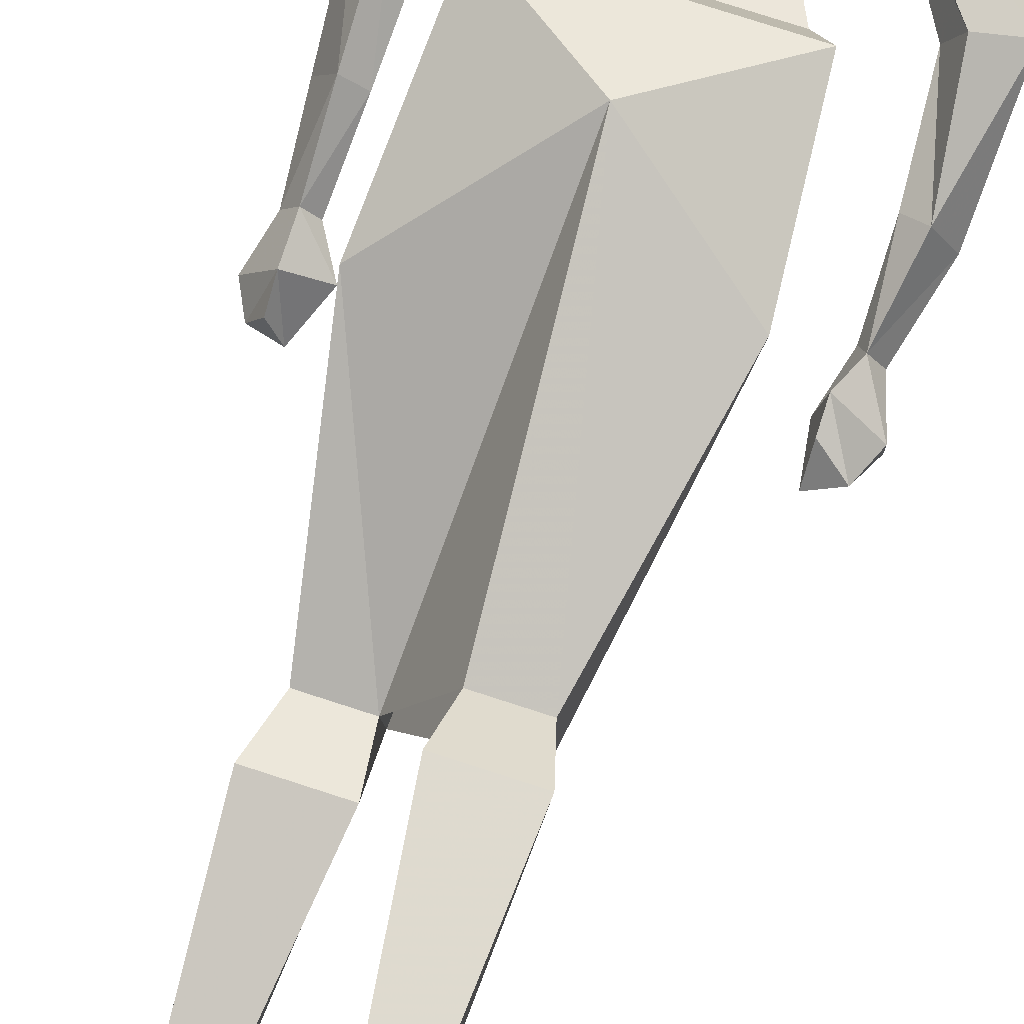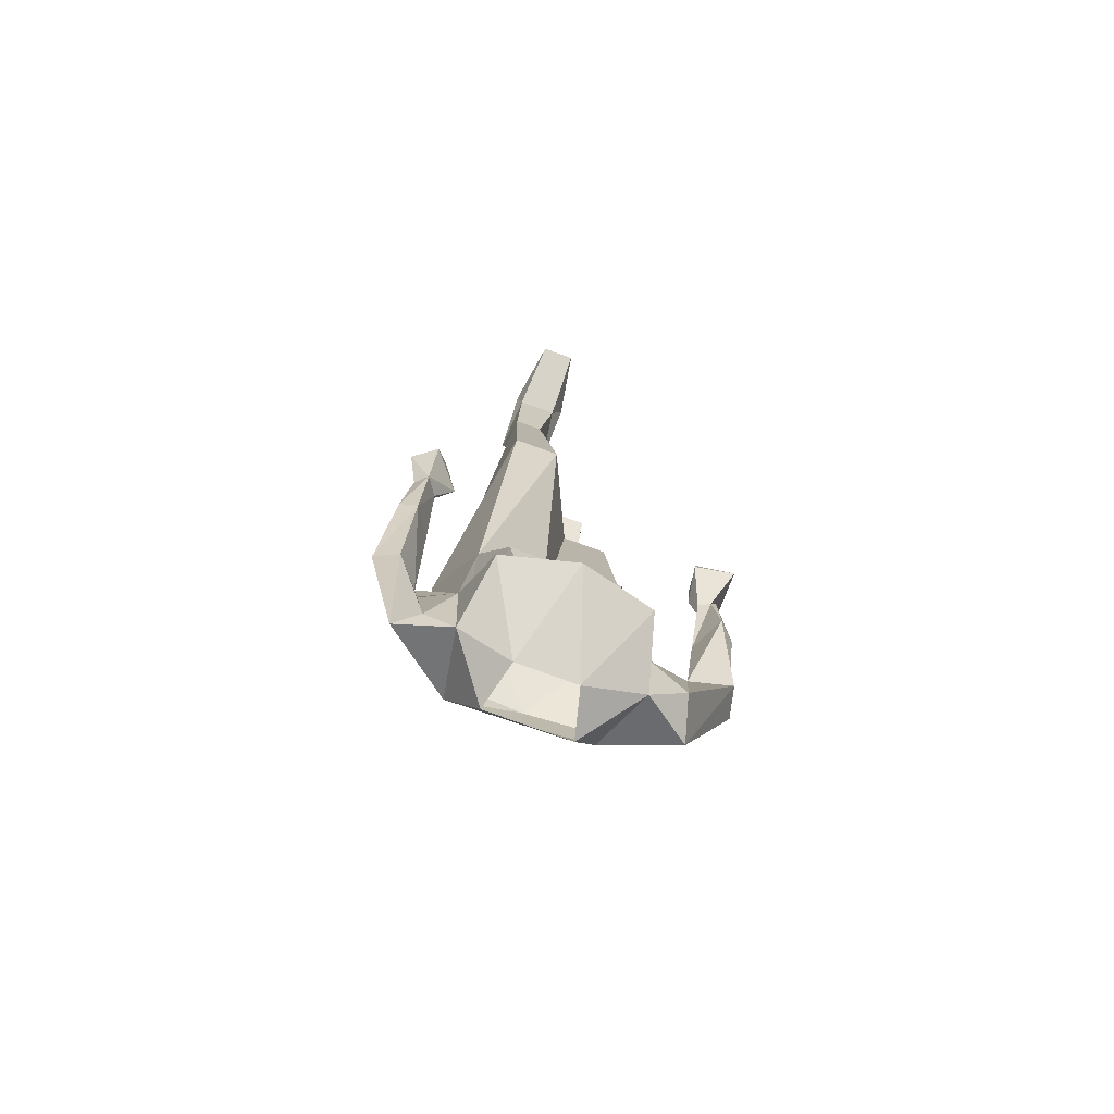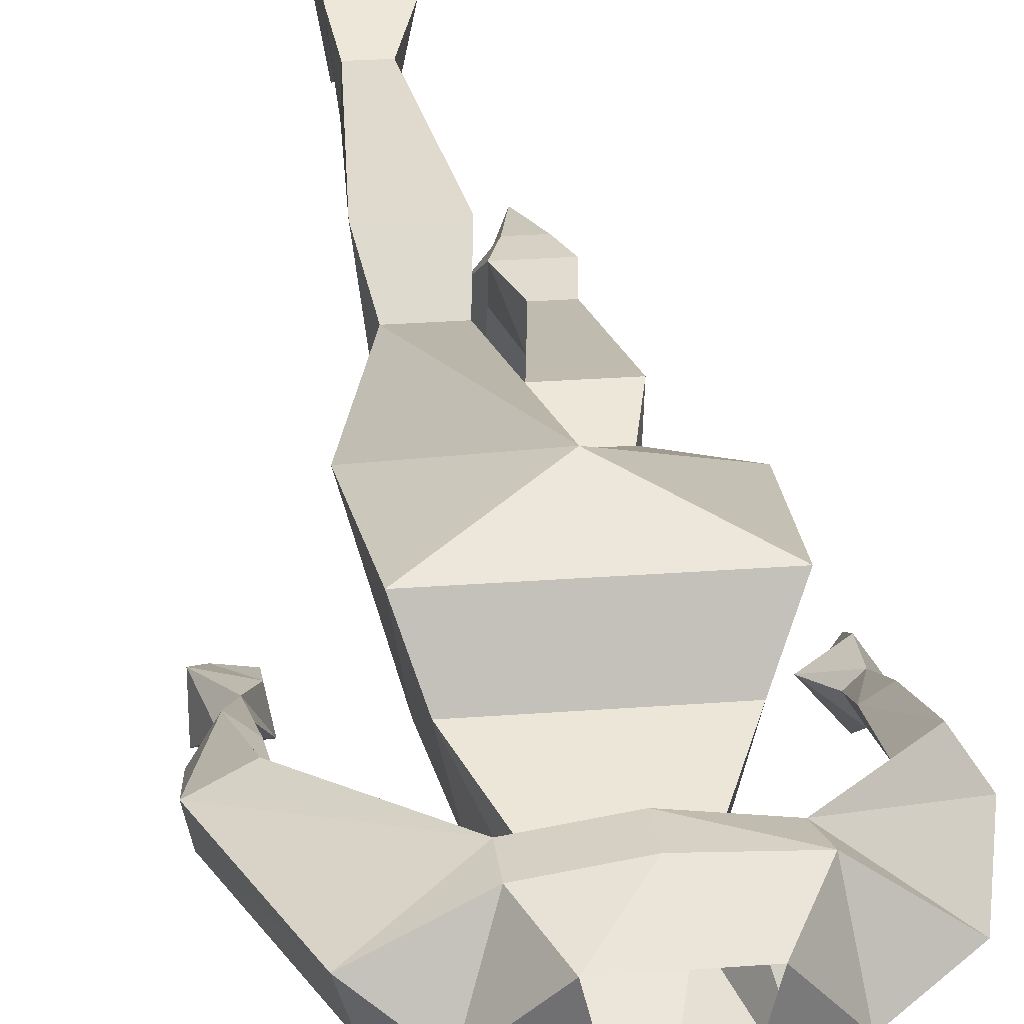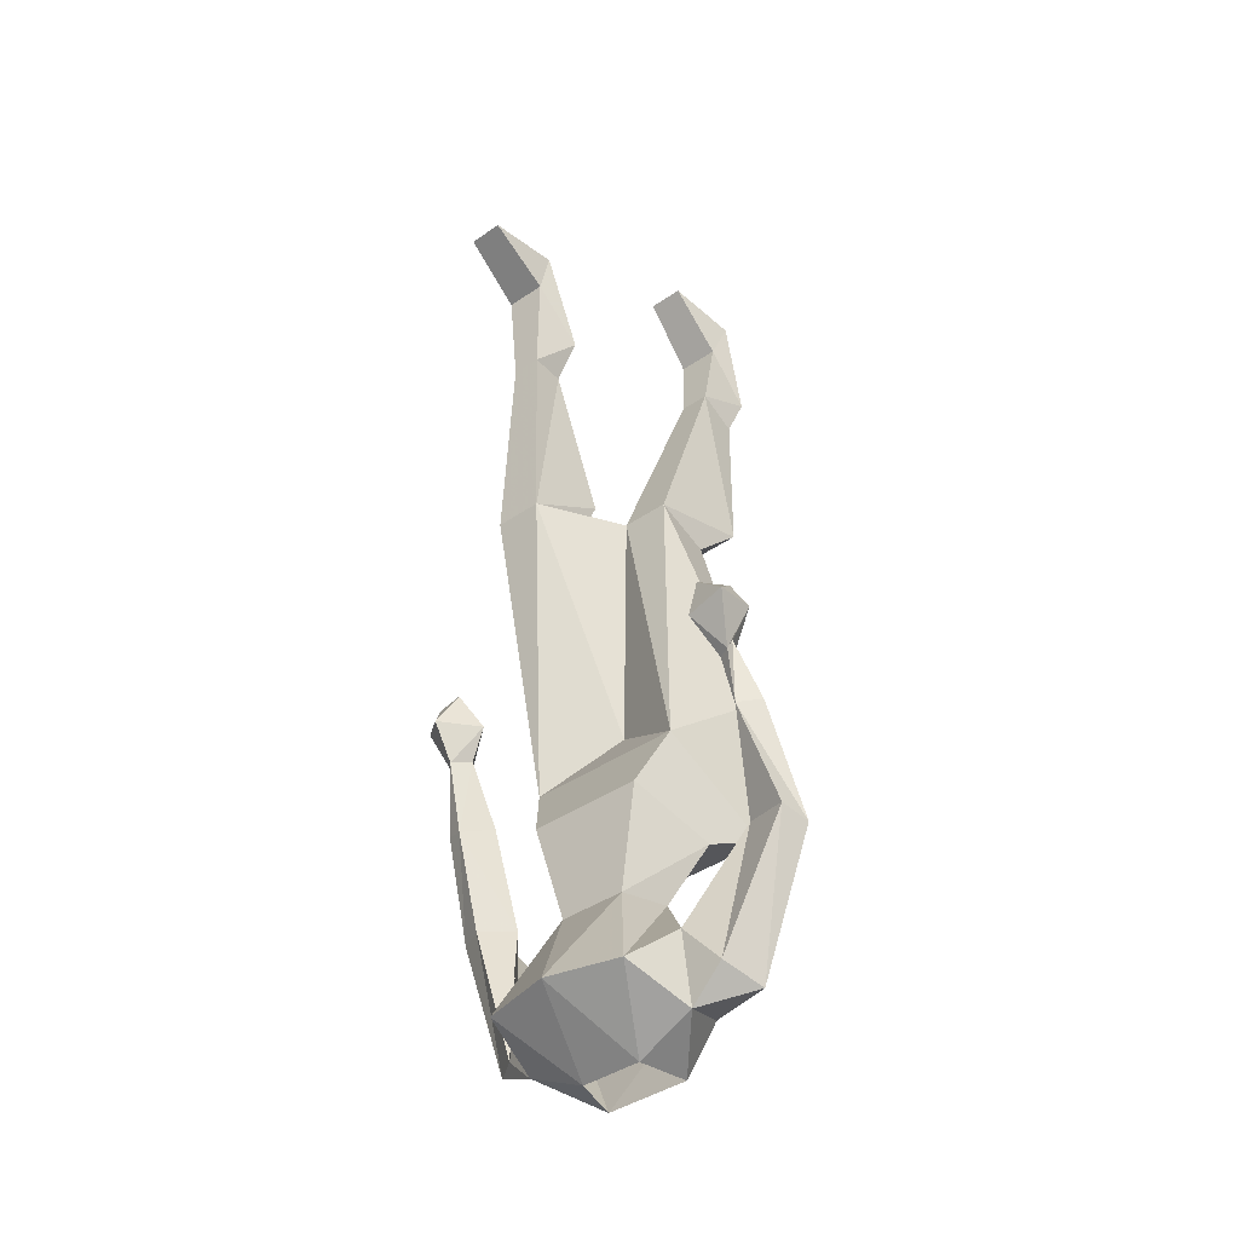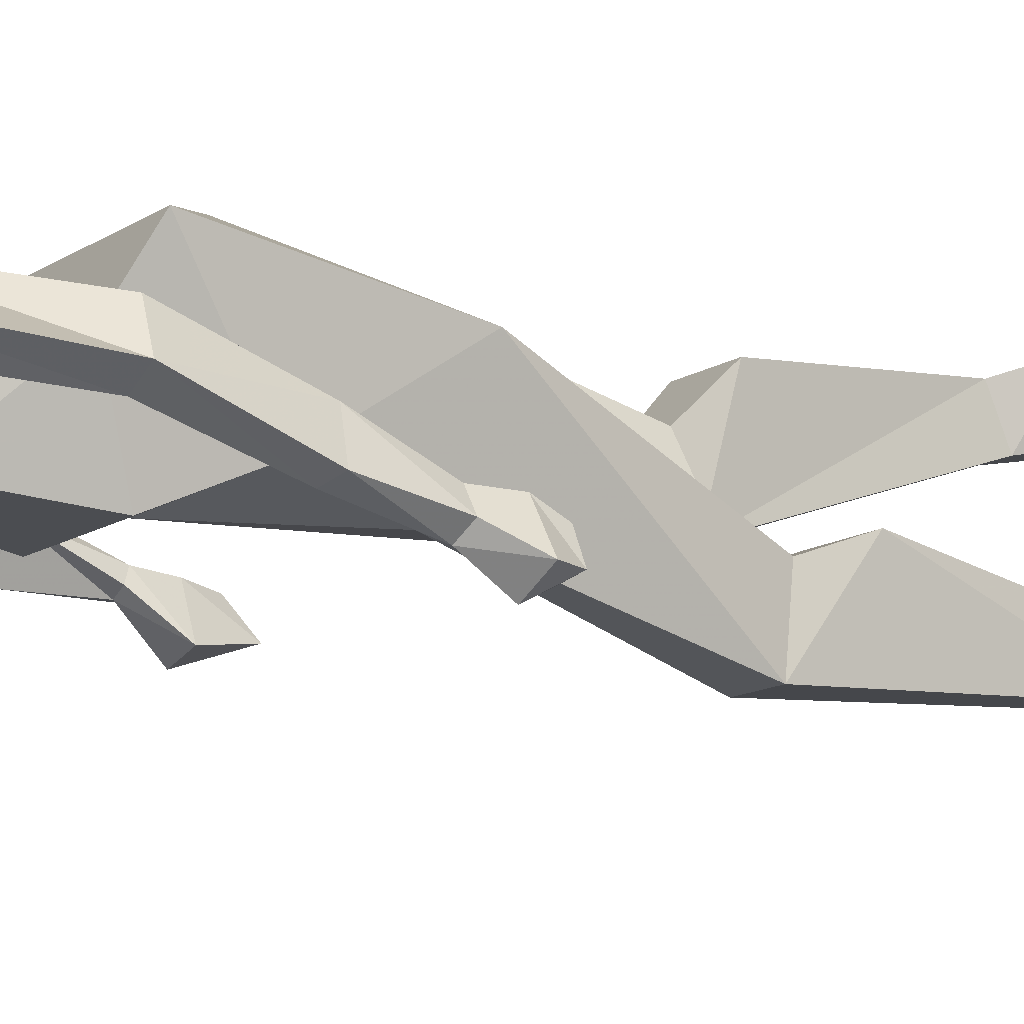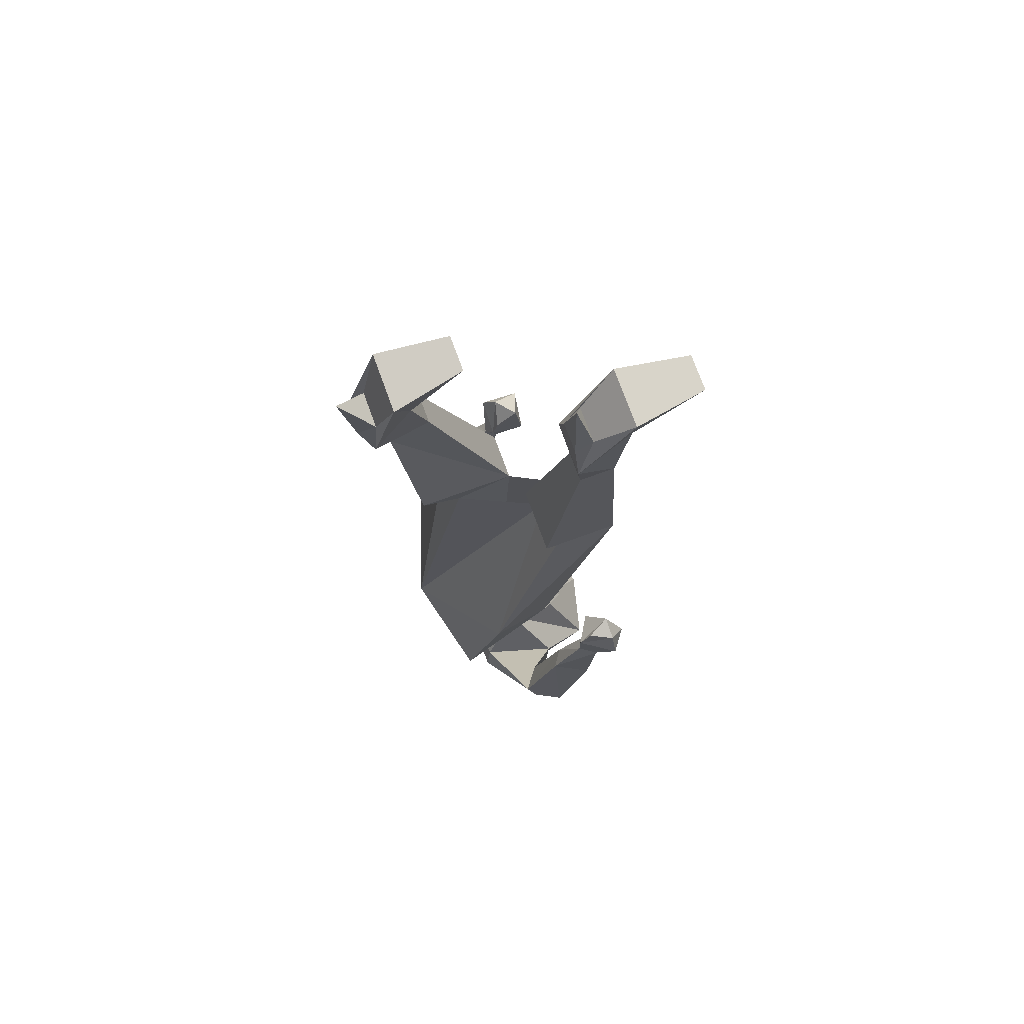
<metadata>
{"format":"obj","ext":"obj","renderer":"f3d","projection":"perspective","resolution":1024,"background":"white","views":[{"elev":76.6,"azim":-162.0,"up":"+Z"},{"elev":-78.4,"azim":160.1,"up":"+Y"},{"elev":27.0,"azim":-6.8,"up":"+Z"},{"elev":-42.2,"azim":-140.8,"up":"+Y"},{"elev":-12.1,"azim":57.2,"up":"+Z"},{"elev":75.0,"azim":69.9,"up":"+Y"}]}
</metadata>
<code>
v 0.09375 -1.008 -0.07812
v 0.05469 -1.094 -0.1094
v 0.03906 -1.102 -0.1719
v 0.07031 -0.9688 -0.1875
v 0.1016 -0.8828 -0.1484
v 0.125 -0.9766 -0.007812
v -0.1016 -1.008 -0.07812
v -0.0625 -1.094 -0.1094
v 0 -1.172 -0.04688
v 0.08594 -1.18 -0.05469
v 0.1172 -1.172 -0.1562
v 0.09375 -1.234 -0.2266
v 0 -1.234 -0.25
v -0.04688 -1.102 -0.1719
v -0.07812 -0.9688 -0.1875
v -0.1016 -0.8828 -0.1484
v 0 -0.8203 -0.1094
v 0.03125 -0.5 -0.25
v 0.09375 -0.5 -0.25
v 0.1406 -0.75 -0.05469
v 0 -0.8828 0.03125
v -0.125 -0.9766 -0.007812
v -0.09375 -1.234 -0.2266
v -0.1172 -1.172 -0.1562
v -0.08594 -1.18 -0.05469
v 0 -1.219 -0.04688
v 0.09375 -1.227 -0.04688
v 0.1797 -1.227 -0.1094
v 0.2266 -1.039 -0.1328
v 0.1953 -1.031 -0.08594
v 0.1641 -1.031 -0.1094
v 0.1484 -1.227 -0.1328
v 0.1094 -1.266 -0.1406
v 0.03906 -1.297 -0.1328
v -0.03906 -1.297 -0.1328
v -0.05469 -1.297 -0.07031
v 0.05469 -1.297 -0.07031
v 0.1953 -1.039 -0.1484
v 0.1953 -0.9141 -0.1875
v 0.2188 -0.9062 -0.1797
v 0.1953 -0.8984 -0.1328
v 0.1719 -0.8984 -0.1484
v -0.1172 -1.266 -0.1406
v -0.08594 -1.227 -0.05469
v -0.1797 -1.242 -0.09375
v -0.1641 -1.227 -0.1484
v -0.25 -1.055 -0.09375
v -0.2422 -1.047 -0.1328
v -0.1875 -1.039 -0.1172
v -0.2031 -1.039 -0.07812
v -0.2188 -0.9141 -0.1172
v -0.2422 -0.9141 -0.1562
v -0.2188 -0.9219 -0.1797
v -0.1953 -0.9219 -0.1328
v 0.1953 -0.8125 -0.1719
v 0.1797 -0.8125 -0.1875
v 0.1953 -0.8203 -0.2109
v 0.2109 -0.8125 -0.1953
v 0.2266 -0.7656 -0.2188
v 0.1953 -0.7656 -0.1719
v 0.1562 -0.7734 -0.1953
v 0.1953 -0.7734 -0.2422
v 0.1797 -0.7266 -0.2188
v 0.1953 -0.7344 -0.1875
v 0.2109 -0.7344 -0.2188
v -0.2031 -0.8281 -0.1562
v -0.2188 -0.8281 -0.1797
v -0.2109 -0.8359 -0.1797
v -0.1953 -0.8359 -0.1719
v -0.1875 -0.7969 -0.1641
v -0.2344 -0.7734 -0.1641
v -0.2344 -0.7812 -0.2188
v -0.1797 -0.7891 -0.2109
v -0.1875 -0.7344 -0.2031
v -0.1875 -0.7656 -0.1719
v -0.2188 -0.7422 -0.1797
v -0.1406 -0.7812 -0.02344
v -0.08594 -0.4844 -0.1328
v -0.02344 -0.4844 -0.1328
v 0.03125 -0.4922 -0.1641
v 0.02344 -0.4297 -0.1406
v 0.05469 -0.1875 -0.1875
v 0.05469 -0.1875 -0.2344
v 0.09375 -0.1875 -0.2344
v 0.1094 -0.4297 -0.1406
v 0.09375 -0.4922 -0.1641
v -0.02344 -0.5078 -0.05469
v -0.08594 -0.5078 -0.05469
v -0.1016 -0.4531 0
v -0.08594 -0.1875 -0.03125
v -0.04688 -0.1875 -0.03125
v -0.04688 -0.2109 0.02344
v -0.01562 -0.4531 0
v 0.09375 -0.1875 -0.1875
v 0.1016 -0.125 -0.1797
v 0.03125 -0.125 -0.1797
v 0.03906 -0.05469 -0.25
v 0.09375 -0.05469 -0.25
v 0.1016 -0.007812 -0.25
v 0.08594 -0.0625 -0.2031
v 0.08594 -0.07812 -0.1797
v 0.04688 -0.07812 -0.1797
v 0.02344 -0.007812 -0.25
v 0.03906 -0.007812 -0.3438
v 0.08594 -0.007812 -0.3438
v 0.03906 -0.0625 -0.2031
v 0.0625 0 -0.1875
v -0.08594 -0.2109 0.02344
v -0.09375 -0.1484 0.04688
v -0.08594 -0.07031 -0.007812
v -0.03125 -0.07031 -0.007812
v -0.02344 -0.1484 0.04688
v -0.09375 -0.007812 0.01562
v -0.07812 0.007812 -0.07812
v -0.03125 0.007812 -0.07812
v -0.01562 -0.007812 0.01562
v -0.03125 -0.08594 0.03906
v -0.03906 -0.1094 0.0625
v -0.07812 -0.1094 0.0625
v -0.07812 -0.08594 0.03906
v -0.05469 -0.03125 0.07812
f 1 2 3
f 1 3 4
f 1 6 7
f 1 7 8
f 1 8 2
f 2 8 9
f 2 9 10
f 2 10 11
f 2 11 12
f 2 12 3
f 3 12 13
f 3 13 14
f 3 14 15
f 3 15 4
f 6 22 7
f 7 15 14
f 7 14 8
f 8 14 23
f 8 23 24
f 8 24 25
f 8 25 9
f 9 25 26
f 9 26 27
f 9 27 10
f 10 27 28
f 11 32 33
f 11 33 12
f 12 33 34
f 13 34 35
f 13 23 14
f 26 36 37
f 26 37 27
f 27 37 33
f 27 33 28
f 28 33 32
f 43 36 44
f 43 44 45
f 43 45 46
f 43 46 24
f 43 24 23
f 43 23 35
f 43 35 36
f 36 26 44
f 44 26 25
f 44 25 45
f 33 37 34
f 18 80 81
f 18 81 82
f 18 82 83
f 18 83 84
f 18 84 19
f 19 84 85
f 19 85 86
f 78 88 89
f 78 89 90
f 78 90 79
f 79 90 91
f 79 91 92
f 79 92 93
f 79 93 87
f 87 93 89
f 87 89 88
f 86 85 81
f 86 81 80
f 85 94 82
f 85 82 81
f 84 94 85
f 92 108 89
f 92 89 93
f 89 108 90
f 1 4 5
f 1 5 6
f 4 15 16
f 4 16 5
f 5 16 17
f 5 17 18
f 5 18 19
f 5 19 20
f 5 20 6
f 6 20 21
f 6 21 22
f 7 22 16
f 7 16 15
f 22 77 16
f 16 77 78
f 16 78 79
f 16 79 17
f 17 79 21
f 17 21 80
f 17 80 18
f 19 86 20
f 20 86 80
f 20 80 21
f 21 80 87
f 21 87 88
f 21 88 77
f 21 77 22
f 77 88 78
f 79 87 21
f 79 18 17
f 10 28 29
f 10 29 30
f 10 30 11
f 11 30 31
f 11 31 32
f 28 32 38
f 28 38 29
f 29 38 39
f 29 39 40
f 29 40 41
f 29 41 30
f 30 41 42
f 30 42 31
f 31 42 39
f 31 39 38
f 31 38 32
f 45 25 47
f 45 47 48
f 45 48 46
f 46 48 49
f 46 49 24
f 24 49 50
f 24 50 25
f 25 50 47
f 47 50 51
f 47 51 52
f 47 52 53
f 47 53 48
f 48 53 49
f 49 53 54
f 49 54 51
f 49 51 50
f 42 41 55
f 42 55 56
f 42 56 39
f 39 56 57
f 39 57 40
f 40 57 58
f 40 58 41
f 41 58 55
f 55 58 59
f 55 59 60
f 55 60 61
f 55 61 56
f 56 61 57
f 57 61 62
f 57 62 59
f 57 59 58
f 63 62 61
f 63 61 60
f 63 60 64
f 63 64 65
f 63 65 62
f 62 65 59
f 59 65 60
f 60 65 64
f 52 51 66
f 52 66 67
f 52 67 53
f 53 67 68
f 53 68 54
f 54 68 69
f 54 69 66
f 54 66 51
f 66 70 71
f 66 71 67
f 67 71 68
f 68 71 72
f 68 72 73
f 68 73 69
f 69 73 66
f 66 73 70
f 70 73 74
f 70 74 75
f 70 75 76
f 70 76 71
f 71 76 72
f 72 76 74
f 72 74 73
f 75 74 76
f 12 34 13
f 13 35 23
f 94 84 95
f 94 95 82
f 82 95 96
f 82 96 83
f 83 96 97
f 83 97 98
f 83 98 84
f 84 98 95
f 95 98 99
f 95 99 100
f 95 100 101
f 95 101 96
f 96 101 102
f 96 102 103
f 96 103 97
f 97 103 104
f 97 104 105
f 97 105 98
f 98 105 99
f 99 105 103
f 99 103 106
f 99 106 100
f 100 106 107
f 100 107 101
f 101 107 102
f 102 107 106
f 102 106 103
f 103 105 104
f 90 108 109
f 90 109 110
f 90 110 91
f 91 110 111
f 91 111 112
f 91 112 92
f 92 112 109
f 92 109 108
f 109 113 110
f 110 113 114
f 110 114 111
f 111 114 115
f 111 115 116
f 111 116 112
f 112 116 117
f 112 117 118
f 112 118 109
f 109 118 119
f 109 119 113
f 113 119 120
f 113 120 116
f 113 116 114
f 114 116 115
f 116 120 117
f 117 120 121
f 117 121 118
f 118 121 119
f 119 121 120

</code>
